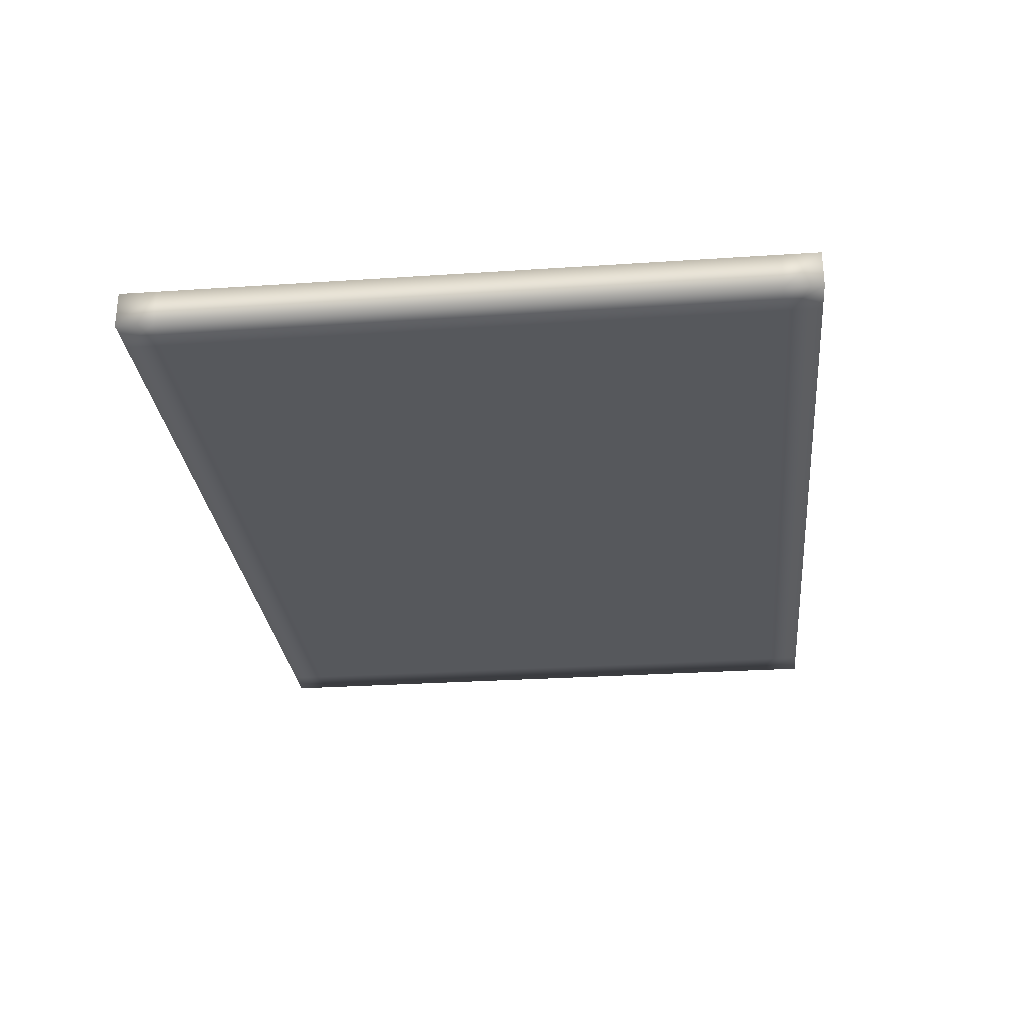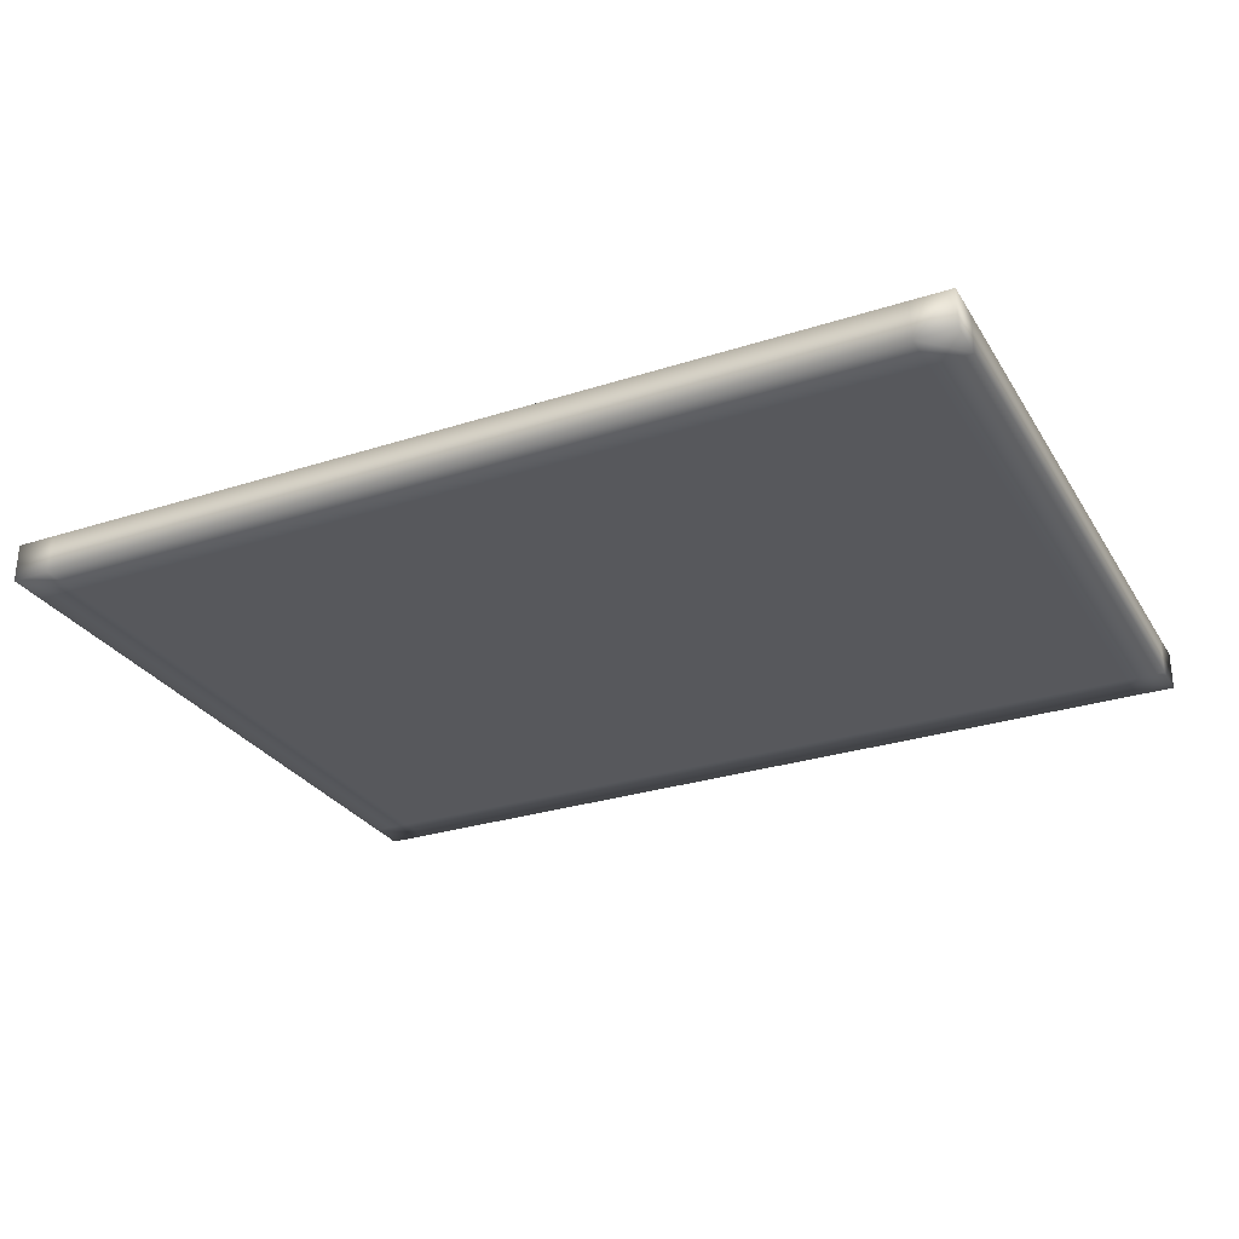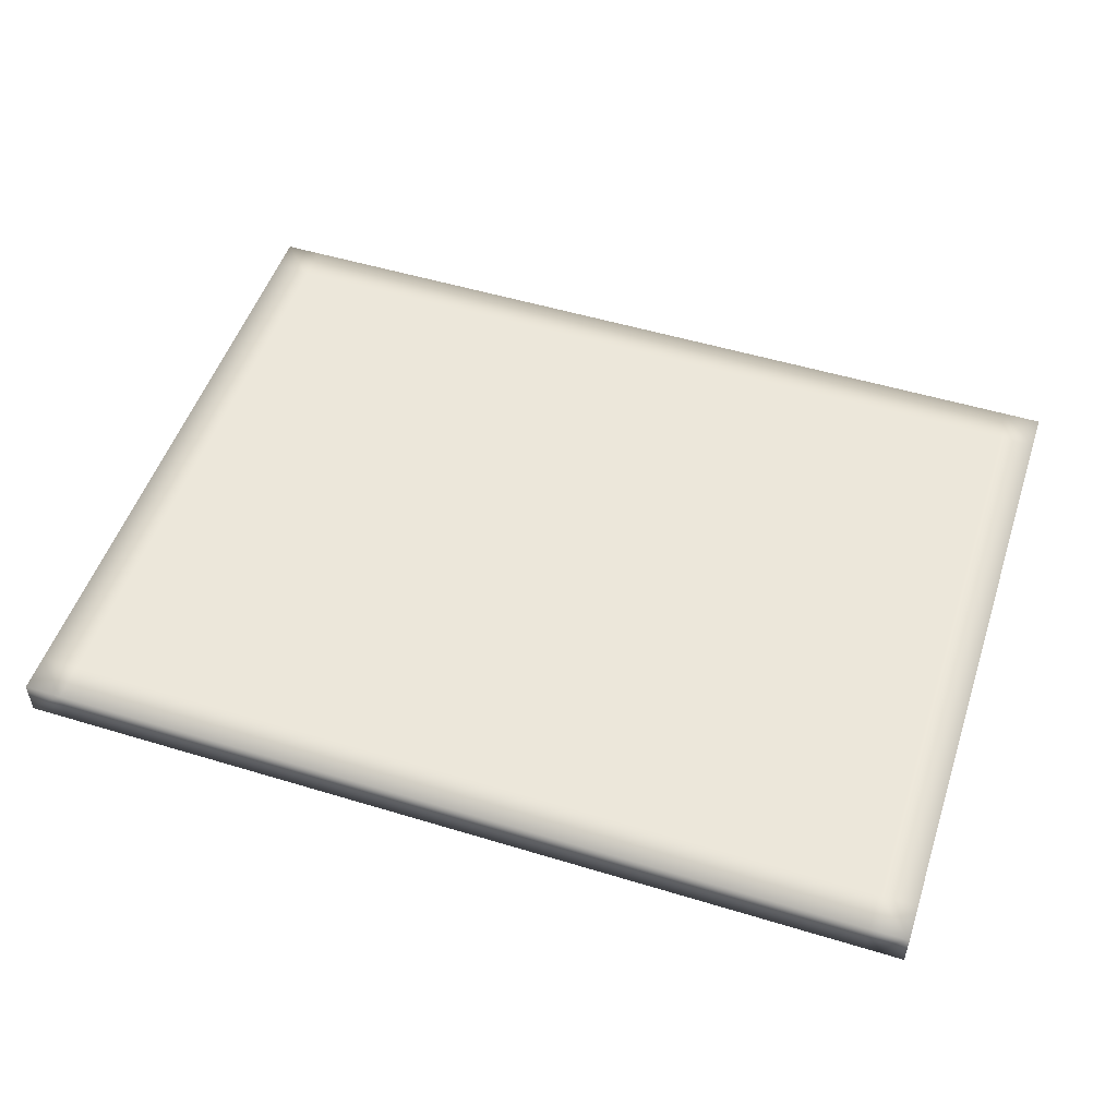
<metadata>
{"format":"obj","ext":"obj","renderer":"f3d","projection":"perspective","resolution":1024,"background":"white","views":[{"elev":-28.1,"azim":-84.2,"up":"+Z"},{"elev":-28.5,"azim":-154.2,"up":"+Z"},{"elev":51.5,"azim":-161.7,"up":"+Z"}]}
</metadata>
<code>
v 1.049 -0.0996 0.000719
v 0.9988 -0.1496 0.000719
v 0.9988 -0.0996 0.000719
v 1.049 -0.1496 0.05072
v 0.9988 -0.1496 0.05072
v 1.049 0.7004 0.000719
v 1.049 0.7504 0.05072
v 1.049 0.7004 0.05072
v -0.1512 -0.0996 0.05072
v -0.1013 -0.1496 0.05072
v -0.1013 -0.0996 0.05072
v -0.1512 -0.0996 0.000719
v -0.1512 -0.1496 0.05072
v -0.1013 0.7504 0.000719
v -0.1512 0.7504 0.05072
v -0.1013 0.7504 0.05072
v -0.1512 0.7504 0.000719
v -0.1512 0.7004 0.05072
v -0.1013 0.7004 0.05072
v 1.049 0.6004 0.000719
v 1.049 0.6004 0.05072
v 1.049 0.7504 0.000719
v 0.9988 0.7004 0.000719
v 0.9988 0.7504 0.000719
v 1.049 -0.1496 0.000719
v 1.049 -0.0996 0.05072
v -0.1512 0.000401 0.000719
v -0.1512 0.000401 0.05072
v -0.1013 0.000401 0.05072
v 1.049 0.000401 0.000719
v 0.9988 0.000401 0.000719
v 0.8988 -0.0996 0.000719
v 0.8988 0.000401 0.000719
v 0.9988 0.000401 0.05072
v 1.049 0.000401 0.05072
v 0.8988 0.7004 0.000719
v 0.8988 0.7504 0.000719
v 0.9988 0.7504 0.05072
v 0.9988 -0.0996 0.05072
v 0.8988 -0.1496 0.000719
v 0.8988 -0.1496 0.05072
v -0.1013 -0.0996 0.000719
v -0.1512 -0.1496 0.000719
v -0.1512 0.7004 0.000719
v -0.1013 0.000401 0.000719
v -0.001247 -0.0996 0.05072
v -0.001247 0.000401 0.05072
v -0.001247 0.7004 0.05072
v -0.001247 0.7504 0.05072
v -0.001247 0.7504 0.000719
v -0.001247 -0.1496 0.05072
v -0.001247 0.6004 0.05072
v -0.1013 0.6004 0.05072
v -0.001247 0.5004 0.05072
v -0.1013 0.5004 0.05072
v -0.001247 0.4004 0.05072
v -0.1013 0.4004 0.05072
v -0.001247 0.3004 0.05072
v -0.1013 0.3004 0.05072
v -0.001247 0.2004 0.05072
v -0.1013 0.2004 0.05072
v -0.001247 0.1004 0.05072
v -0.1013 0.1004 0.05072
v -0.1013 0.7004 0.000719
v -0.1512 0.6004 0.000719
v -0.1013 0.6004 0.000719
v -0.1512 0.5004 0.000719
v -0.1013 0.5004 0.000719
v -0.1512 0.4004 0.000719
v -0.1013 0.4004 0.000719
v -0.1512 0.3004 0.000719
v -0.1013 0.3004 0.000719
v -0.1512 0.2004 0.000719
v -0.1013 0.2004 0.000719
v -0.1512 0.1004 0.000719
v -0.1013 0.1004 0.000719
v 0.9988 0.7004 0.05072
v 0.9988 0.6004 0.05072
v 1.049 0.5004 0.05072
v 0.9988 0.5004 0.05072
v 1.049 0.4004 0.05072
v 0.9988 0.4004 0.05072
v 1.049 0.3004 0.05072
v 0.9988 0.3004 0.05072
v 1.049 0.2004 0.05072
v 0.9988 0.2004 0.05072
v 1.049 0.1004 0.05072
v 0.9988 0.1004 0.05072
v 0.9988 0.6004 0.000719
v 0.8988 0.5004 0.000719
v 0.8988 0.6004 0.000719
v 0.9988 0.4004 0.000719
v 0.8988 0.3004 0.000719
v 0.8988 0.4004 0.000719
v 0.9988 0.2004 0.000719
v 0.8988 0.1004 0.000719
v 0.8988 0.2004 0.000719
v 0.9988 0.5004 0.000719
v 1.049 0.4004 0.000719
v 1.049 0.3004 0.000719
v 0.9988 0.3004 0.000719
v 1.049 0.2004 0.000719
v 1.049 0.1004 0.000719
v 0.9988 0.1004 0.000719
v -0.1512 0.6004 0.05072
v -0.1512 0.4004 0.05072
v -0.1512 0.3004 0.05072
v -0.1512 0.2004 0.05072
v -0.1512 0.1004 0.05072
v -0.1512 0.5004 0.05072
v 1.049 0.5004 0.000719
v 0.09875 0.1004 0.000719
v -0.001247 0.000401 0.000719
v -0.001247 0.1004 0.000719
v 0.2988 0.1004 0.000719
v 0.1988 0.000401 0.000719
v 0.1988 0.1004 0.000719
v 0.4988 0.1004 0.000719
v 0.3988 0.000401 0.000719
v 0.3988 0.1004 0.000719
v 0.6988 0.1004 0.000719
v 0.5988 0.000401 0.000719
v 0.5988 0.1004 0.000719
v 0.7988 0.000401 0.000719
v 0.7988 0.1004 0.000719
v -0.001247 0.2004 0.000719
v 0.1988 0.2004 0.000719
v 0.09875 0.2004 0.000719
v 0.3988 0.2004 0.000719
v 0.2988 0.2004 0.000719
v 0.5988 0.2004 0.000719
v 0.4988 0.2004 0.000719
v 0.7988 0.2004 0.000719
v 0.6988 0.2004 0.000719
v 0.09875 0.3004 0.000719
v -0.001247 0.3004 0.000719
v 0.2988 0.3004 0.000719
v 0.1988 0.3004 0.000719
v 0.4988 0.3004 0.000719
v 0.3988 0.3004 0.000719
v 0.6988 0.3004 0.000719
v 0.5988 0.3004 0.000719
v 0.7988 0.3004 0.000719
v -0.001247 0.4004 0.000719
v 0.1988 0.4004 0.000719
v 0.09875 0.4004 0.000719
v 0.3988 0.4004 0.000719
v 0.2988 0.4004 0.000719
v 0.5988 0.4004 0.000719
v 0.4988 0.4004 0.000719
v 0.7988 0.4004 0.000719
v 0.6988 0.4004 0.000719
v 0.09875 0.5004 0.000719
v -0.001247 0.5004 0.000719
v 0.2988 0.5004 0.000719
v 0.1988 0.5004 0.000719
v 0.4988 0.5004 0.000719
v 0.3988 0.5004 0.000719
v 0.6988 0.5004 0.000719
v 0.5988 0.5004 0.000719
v 0.7988 0.5004 0.000719
v -0.001247 0.6004 0.000719
v 0.1988 0.6004 0.000719
v 0.09875 0.6004 0.000719
v 0.3988 0.6004 0.000719
v 0.2988 0.6004 0.000719
v 0.5988 0.6004 0.000719
v 0.4988 0.6004 0.000719
v 0.7988 0.6004 0.000719
v 0.6988 0.6004 0.000719
v 0.09875 0.7004 0.000719
v -0.001247 0.7004 0.000719
v 0.2988 0.7004 0.000719
v 0.1988 0.7004 0.000719
v 0.4988 0.7004 0.000719
v 0.3988 0.7004 0.000719
v 0.6988 0.7004 0.000719
v 0.5988 0.7004 0.000719
v 0.7988 0.7004 0.000719
v 0.8988 0.1004 0.05072
v 0.7988 0.1004 0.05072
v 0.8988 0.000401 0.05072
v 0.6988 0.1004 0.05072
v 0.7988 0.000401 0.05072
v 0.5988 0.1004 0.05072
v 0.6988 0.000401 0.05072
v 0.4988 0.1004 0.05072
v 0.5988 0.000401 0.05072
v 0.3988 0.1004 0.05072
v 0.4988 0.000401 0.05072
v 0.2988 0.1004 0.05072
v 0.3988 0.000401 0.05072
v 0.1988 0.1004 0.05072
v 0.2988 0.000401 0.05072
v 0.09875 0.1004 0.05072
v 0.1988 0.000401 0.05072
v 0.09875 0.000401 0.05072
v 0.8988 0.2004 0.05072
v 0.7988 0.2004 0.05072
v 0.6988 0.2004 0.05072
v 0.5988 0.2004 0.05072
v 0.4988 0.2004 0.05072
v 0.3988 0.2004 0.05072
v 0.2988 0.2004 0.05072
v 0.1988 0.2004 0.05072
v 0.09875 0.2004 0.05072
v 0.8988 0.3004 0.05072
v 0.7988 0.3004 0.05072
v 0.6988 0.3004 0.05072
v 0.5988 0.3004 0.05072
v 0.4988 0.3004 0.05072
v 0.3988 0.3004 0.05072
v 0.2988 0.3004 0.05072
v 0.1988 0.3004 0.05072
v 0.09875 0.3004 0.05072
v 0.8988 0.4004 0.05072
v 0.7988 0.4004 0.05072
v 0.6988 0.4004 0.05072
v 0.5988 0.4004 0.05072
v 0.4988 0.4004 0.05072
v 0.3988 0.4004 0.05072
v 0.2988 0.4004 0.05072
v 0.1988 0.4004 0.05072
v 0.09875 0.4004 0.05072
v 0.8988 0.5004 0.05072
v 0.7988 0.5004 0.05072
v 0.6988 0.5004 0.05072
v 0.5988 0.5004 0.05072
v 0.4988 0.5004 0.05072
v 0.3988 0.5004 0.05072
v 0.2988 0.5004 0.05072
v 0.1988 0.5004 0.05072
v 0.09875 0.5004 0.05072
v 0.8988 0.6004 0.05072
v 0.7988 0.6004 0.05072
v 0.6988 0.6004 0.05072
v 0.5988 0.6004 0.05072
v 0.4988 0.6004 0.05072
v 0.3988 0.6004 0.05072
v 0.2988 0.6004 0.05072
v 0.1988 0.6004 0.05072
v 0.09875 0.6004 0.05072
v 0.8988 0.7004 0.05072
v 0.7988 0.7004 0.05072
v 0.6988 0.7004 0.05072
v 0.5988 0.7004 0.05072
v 0.4988 0.7004 0.05072
v 0.3988 0.7004 0.05072
v 0.2988 0.7004 0.05072
v 0.1988 0.7004 0.05072
v 0.09875 0.7004 0.05072
v 0.8988 -0.0996 0.05072
v 0.7988 -0.0996 0.05072
v 0.6988 -0.0996 0.05072
v 0.7988 -0.1496 0.05072
v 0.5988 -0.0996 0.05072
v 0.6988 -0.1496 0.05072
v 0.4988 -0.0996 0.05072
v 0.5988 -0.1496 0.05072
v 0.3988 -0.0996 0.05072
v 0.4988 -0.1496 0.05072
v 0.2988 -0.0996 0.05072
v 0.3988 -0.1496 0.05072
v 0.1988 -0.0996 0.05072
v 0.2988 -0.1496 0.05072
v 0.09875 -0.0996 0.05072
v 0.1988 -0.1496 0.05072
v 0.09875 -0.1496 0.05072
v 0.8988 0.7504 0.05072
v 0.7988 0.7504 0.05072
v 0.7988 0.7504 0.000719
v 0.6988 0.7504 0.05072
v 0.6988 0.7504 0.000719
v 0.5988 0.7504 0.05072
v 0.5988 0.7504 0.000719
v 0.4988 0.7504 0.05072
v 0.4988 0.7504 0.000719
v 0.3988 0.7504 0.05072
v 0.3988 0.7504 0.000719
v 0.2988 0.7504 0.05072
v 0.2988 0.7504 0.000719
v 0.1988 0.7504 0.05072
v 0.1988 0.7504 0.000719
v 0.09875 0.7504 0.05072
v 0.09875 0.7504 0.000719
v -0.001247 -0.0996 0.000719
v -0.1013 -0.1496 0.000719
v 0.09875 -0.0996 0.000719
v -0.001247 -0.1496 0.000719
v 0.1988 -0.0996 0.000719
v 0.09875 -0.1496 0.000719
v 0.2988 -0.0996 0.000719
v 0.1988 -0.1496 0.000719
v 0.3988 -0.0996 0.000719
v 0.2988 -0.1496 0.000719
v 0.4988 -0.0996 0.000719
v 0.3988 -0.1496 0.000719
v 0.5988 -0.0996 0.000719
v 0.4988 -0.1496 0.000719
v 0.6988 -0.0996 0.000719
v 0.5988 -0.1496 0.000719
v 0.7988 -0.0996 0.000719
v 0.6988 -0.1496 0.000719
v 0.7988 -0.1496 0.000719
v 0.09875 0.000401 0.000719
v 0.2988 0.000401 0.000719
v 0.4988 0.000401 0.000719
v 0.6988 0.000401 0.000719
f 1 2 3
f 2 4 5
f 6 7 8
f 9 10 11
f 12 13 9
f 14 15 16
f 17 18 15
f 15 19 16
f 20 8 21
f 22 23 24
f 25 26 4
f 27 9 28
f 28 11 29
f 30 3 31
f 31 32 33
f 34 26 35
f 24 36 37
f 38 8 7
f 22 38 7
f 39 4 26
f 40 5 41
f 3 40 32
f 42 43 12
f 43 10 13
f 14 44 17
f 45 12 27
f 29 46 47
f 16 48 49
f 50 16 49
f 11 51 46
f 19 52 48
f 53 54 52
f 55 56 54
f 57 58 56
f 59 60 58
f 61 62 60
f 63 47 62
f 64 65 44
f 66 67 65
f 68 69 67
f 70 71 69
f 72 73 71
f 74 75 73
f 76 27 75
f 77 21 8
f 78 79 21
f 80 81 79
f 82 83 81
f 84 85 83
f 86 87 85
f 88 35 87
f 89 90 91
f 92 93 94
f 95 96 97
f 6 89 23
f 20 98 89
f 98 99 92
f 92 100 101
f 101 102 95
f 95 103 104
f 103 31 104
f 18 53 19
f 105 55 53
f 55 106 57
f 57 107 59
f 59 108 61
f 61 109 63
f 109 29 63
f 44 105 18
f 65 110 105
f 67 106 110
f 69 107 106
f 71 108 107
f 73 109 108
f 75 28 109
f 1 35 26
f 30 87 35
f 103 85 87
f 102 83 85
f 100 81 83
f 99 79 81
f 111 21 79
f 112 113 114
f 115 116 117
f 118 119 120
f 121 122 123
f 96 124 125
f 126 76 74
f 127 112 128
f 129 115 130
f 131 118 132
f 133 121 134
f 135 126 136
f 137 127 138
f 139 129 140
f 141 131 142
f 93 133 143
f 144 72 70
f 145 135 146
f 147 137 148
f 149 139 150
f 151 141 152
f 153 144 154
f 155 145 156
f 157 147 158
f 159 149 160
f 90 151 161
f 162 68 66
f 163 153 164
f 165 155 166
f 167 157 168
f 169 159 170
f 171 162 172
f 173 163 174
f 175 165 176
f 177 167 178
f 36 169 179
f 180 34 88
f 181 182 180
f 183 184 181
f 185 186 183
f 187 188 185
f 189 190 187
f 191 192 189
f 193 194 191
f 195 196 193
f 62 197 195
f 198 88 86
f 199 180 198
f 200 181 199
f 201 183 200
f 202 185 201
f 203 187 202
f 204 189 203
f 205 191 204
f 206 193 205
f 60 195 206
f 207 86 84
f 208 198 207
f 209 199 208
f 210 200 209
f 211 201 210
f 212 202 211
f 213 203 212
f 214 204 213
f 215 205 214
f 58 206 215
f 216 84 82
f 217 207 216
f 218 208 217
f 219 209 218
f 220 210 219
f 221 211 220
f 222 212 221
f 223 213 222
f 224 214 223
f 56 215 224
f 225 82 80
f 226 216 225
f 227 217 226
f 228 218 227
f 229 219 228
f 230 220 229
f 231 221 230
f 232 222 231
f 233 223 232
f 54 224 233
f 234 80 78
f 235 225 234
f 236 226 235
f 237 227 236
f 238 228 237
f 239 229 238
f 240 230 239
f 241 231 240
f 242 232 241
f 52 233 242
f 243 78 77
f 244 234 243
f 245 235 244
f 246 236 245
f 247 237 246
f 248 238 247
f 249 239 248
f 250 240 249
f 251 241 250
f 48 242 251
f 252 5 39
f 253 41 252
f 254 255 253
f 256 257 254
f 258 259 256
f 260 261 258
f 262 263 260
f 264 265 262
f 266 267 264
f 46 268 266
f 24 269 38
f 37 270 269
f 271 272 270
f 273 274 272
f 275 276 274
f 277 278 276
f 279 280 278
f 281 282 280
f 283 284 282
f 285 49 284
f 269 77 38
f 270 243 269
f 272 244 270
f 274 245 272
f 276 246 274
f 278 247 276
f 280 248 278
f 282 249 280
f 284 250 282
f 49 251 284
f 182 39 34
f 184 252 182
f 186 253 184
f 188 254 186
f 190 256 188
f 192 258 190
f 194 260 192
f 196 262 194
f 197 264 196
f 47 266 197
f 286 287 42
f 288 289 286
f 290 291 288
f 292 293 290
f 294 295 292
f 296 297 294
f 298 299 296
f 300 301 298
f 302 303 300
f 32 304 302
f 287 51 10
f 289 268 51
f 291 267 268
f 293 265 267
f 295 263 265
f 297 261 263
f 299 259 261
f 301 257 259
f 303 255 257
f 304 41 255
f 50 64 14
f 285 172 50
f 283 171 285
f 281 174 283
f 279 173 281
f 277 176 279
f 275 175 277
f 273 178 275
f 271 177 273
f 37 179 271
f 113 42 45
f 116 288 305
f 119 292 306
f 122 296 307
f 124 300 308
f 1 25 2
f 2 25 4
f 6 22 7
f 9 13 10
f 12 43 13
f 14 17 15
f 17 44 18
f 15 18 19
f 20 6 8
f 22 6 23
f 25 1 26
f 27 12 9
f 28 9 11
f 30 1 3
f 31 3 32
f 34 39 26
f 24 23 36
f 38 77 8
f 22 24 38
f 39 5 4
f 40 2 5
f 3 2 40
f 42 287 43
f 43 287 10
f 14 64 44
f 45 42 12
f 29 11 46
f 16 19 48
f 50 14 16
f 11 10 51
f 19 53 52
f 53 55 54
f 55 57 56
f 57 59 58
f 59 61 60
f 61 63 62
f 63 29 47
f 64 66 65
f 66 68 67
f 68 70 69
f 70 72 71
f 72 74 73
f 74 76 75
f 76 45 27
f 77 78 21
f 78 80 79
f 80 82 81
f 82 84 83
f 84 86 85
f 86 88 87
f 88 34 35
f 89 98 90
f 92 101 93
f 95 104 96
f 6 20 89
f 20 111 98
f 98 111 99
f 92 99 100
f 101 100 102
f 95 102 103
f 103 30 31
f 18 105 53
f 105 110 55
f 55 110 106
f 57 106 107
f 59 107 108
f 61 108 109
f 109 28 29
f 44 65 105
f 65 67 110
f 67 69 106
f 69 71 107
f 71 73 108
f 73 75 109
f 75 27 28
f 1 30 35
f 30 103 87
f 103 102 85
f 102 100 83
f 100 99 81
f 99 111 79
f 111 20 21
f 112 305 113
f 115 306 116
f 118 307 119
f 121 308 122
f 96 33 124
f 126 114 76
f 127 117 112
f 129 120 115
f 131 123 118
f 133 125 121
f 135 128 126
f 137 130 127
f 139 132 129
f 141 134 131
f 93 97 133
f 144 136 72
f 145 138 135
f 147 140 137
f 149 142 139
f 151 143 141
f 153 146 144
f 155 148 145
f 157 150 147
f 159 152 149
f 90 94 151
f 162 154 68
f 163 156 153
f 165 158 155
f 167 160 157
f 169 161 159
f 171 164 162
f 173 166 163
f 175 168 165
f 177 170 167
f 36 91 169
f 180 182 34
f 181 184 182
f 183 186 184
f 185 188 186
f 187 190 188
f 189 192 190
f 191 194 192
f 193 196 194
f 195 197 196
f 62 47 197
f 198 180 88
f 199 181 180
f 200 183 181
f 201 185 183
f 202 187 185
f 203 189 187
f 204 191 189
f 205 193 191
f 206 195 193
f 60 62 195
f 207 198 86
f 208 199 198
f 209 200 199
f 210 201 200
f 211 202 201
f 212 203 202
f 213 204 203
f 214 205 204
f 215 206 205
f 58 60 206
f 216 207 84
f 217 208 207
f 218 209 208
f 219 210 209
f 220 211 210
f 221 212 211
f 222 213 212
f 223 214 213
f 224 215 214
f 56 58 215
f 225 216 82
f 226 217 216
f 227 218 217
f 228 219 218
f 229 220 219
f 230 221 220
f 231 222 221
f 232 223 222
f 233 224 223
f 54 56 224
f 234 225 80
f 235 226 225
f 236 227 226
f 237 228 227
f 238 229 228
f 239 230 229
f 240 231 230
f 241 232 231
f 242 233 232
f 52 54 233
f 243 234 78
f 244 235 234
f 245 236 235
f 246 237 236
f 247 238 237
f 248 239 238
f 249 240 239
f 250 241 240
f 251 242 241
f 48 52 242
f 252 41 5
f 253 255 41
f 254 257 255
f 256 259 257
f 258 261 259
f 260 263 261
f 262 265 263
f 264 267 265
f 266 268 267
f 46 51 268
f 24 37 269
f 37 271 270
f 271 273 272
f 273 275 274
f 275 277 276
f 277 279 278
f 279 281 280
f 281 283 282
f 283 285 284
f 285 50 49
f 269 243 77
f 270 244 243
f 272 245 244
f 274 246 245
f 276 247 246
f 278 248 247
f 280 249 248
f 282 250 249
f 284 251 250
f 49 48 251
f 182 252 39
f 184 253 252
f 186 254 253
f 188 256 254
f 190 258 256
f 192 260 258
f 194 262 260
f 196 264 262
f 197 266 264
f 47 46 266
f 286 289 287
f 288 291 289
f 290 293 291
f 292 295 293
f 294 297 295
f 296 299 297
f 298 301 299
f 300 303 301
f 302 304 303
f 32 40 304
f 287 289 51
f 289 291 268
f 291 293 267
f 293 295 265
f 295 297 263
f 297 299 261
f 299 301 259
f 301 303 257
f 303 304 255
f 304 40 41
f 50 172 64
f 285 171 172
f 283 174 171
f 281 173 174
f 279 176 173
f 277 175 176
f 275 178 175
f 273 177 178
f 271 179 177
f 37 36 179
f 113 286 42
f 116 290 288
f 119 294 292
f 122 298 296
f 124 302 300
f 23 91 36
f 98 94 90
f 101 97 93
f 104 33 96
f 114 45 76
f 117 305 112
f 120 306 115
f 123 307 118
f 125 308 121
f 128 114 126
f 130 117 127
f 132 120 129
f 134 123 131
f 97 125 133
f 136 74 72
f 138 128 135
f 140 130 137
f 142 132 139
f 143 134 141
f 146 136 144
f 148 138 145
f 150 140 147
f 152 142 149
f 94 143 151
f 154 70 68
f 156 146 153
f 158 148 155
f 160 150 157
f 161 152 159
f 164 154 162
f 166 156 163
f 168 158 165
f 170 160 167
f 91 161 169
f 172 66 64
f 174 164 171
f 176 166 173
f 178 168 175
f 179 170 177
f 305 286 113
f 306 290 116
f 307 294 119
f 308 298 122
f 33 302 124
f 23 89 91
f 98 92 94
f 101 95 97
f 104 31 33
f 114 113 45
f 117 116 305
f 120 119 306
f 123 122 307
f 125 124 308
f 128 112 114
f 130 115 117
f 132 118 120
f 134 121 123
f 97 96 125
f 136 126 74
f 138 127 128
f 140 129 130
f 142 131 132
f 143 133 134
f 146 135 136
f 148 137 138
f 150 139 140
f 152 141 142
f 94 93 143
f 154 144 70
f 156 145 146
f 158 147 148
f 160 149 150
f 161 151 152
f 164 153 154
f 166 155 156
f 168 157 158
f 170 159 160
f 91 90 161
f 172 162 66
f 174 163 164
f 176 165 166
f 178 167 168
f 179 169 170
f 305 288 286
f 306 292 290
f 307 296 294
f 308 300 298
f 33 32 302

</code>
